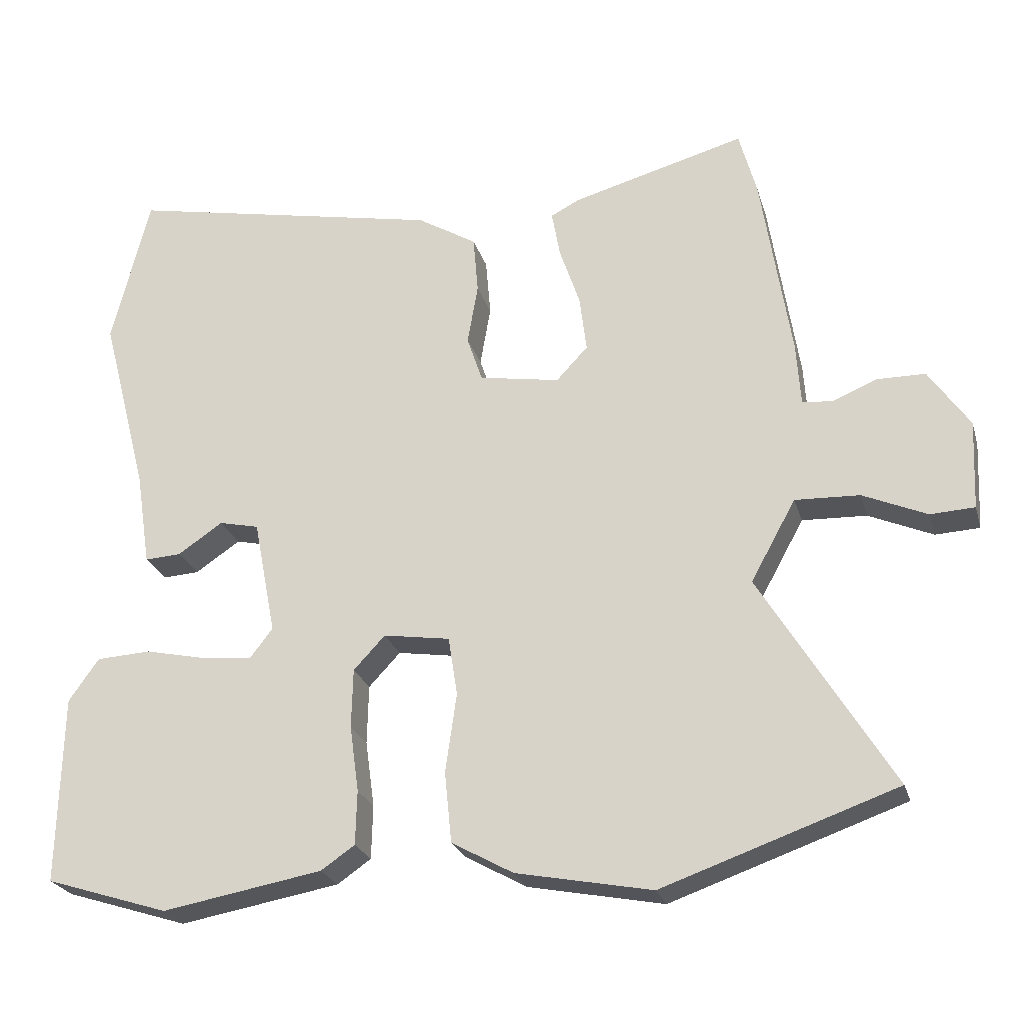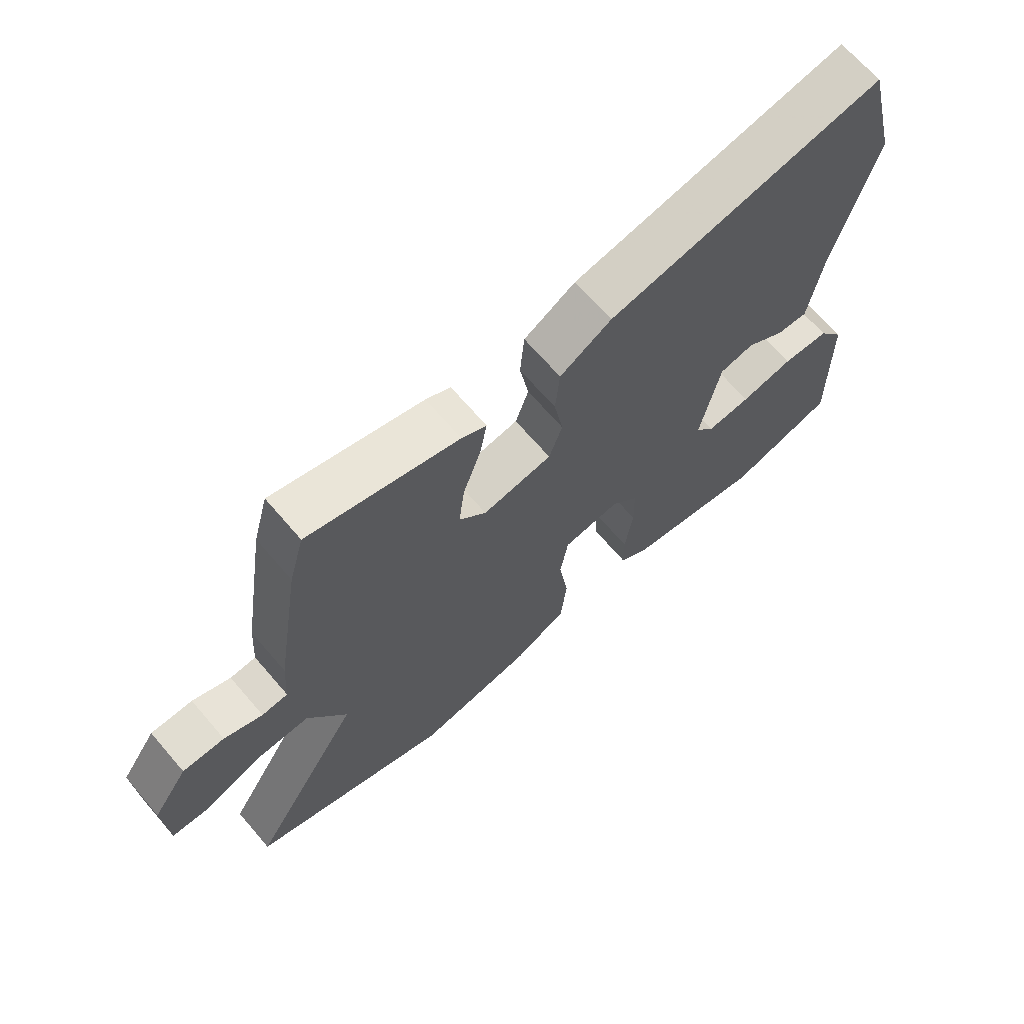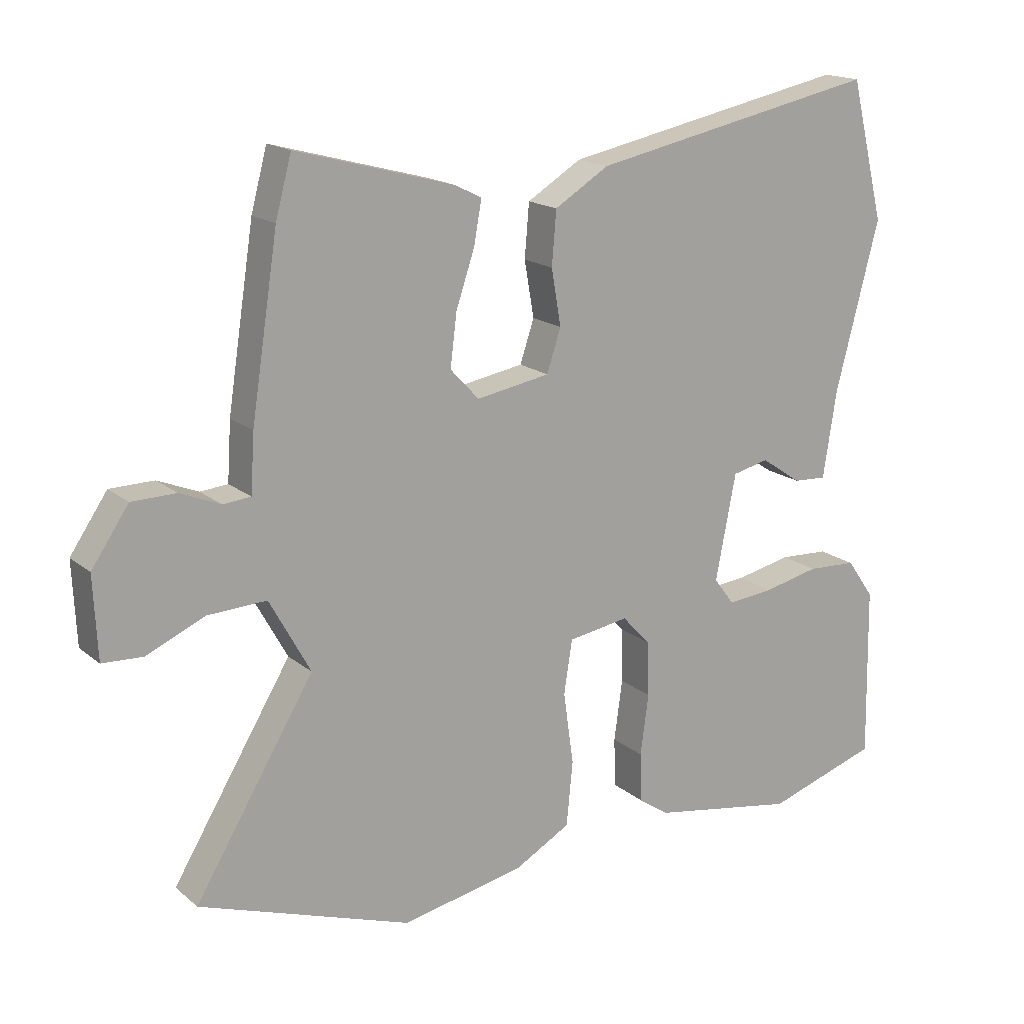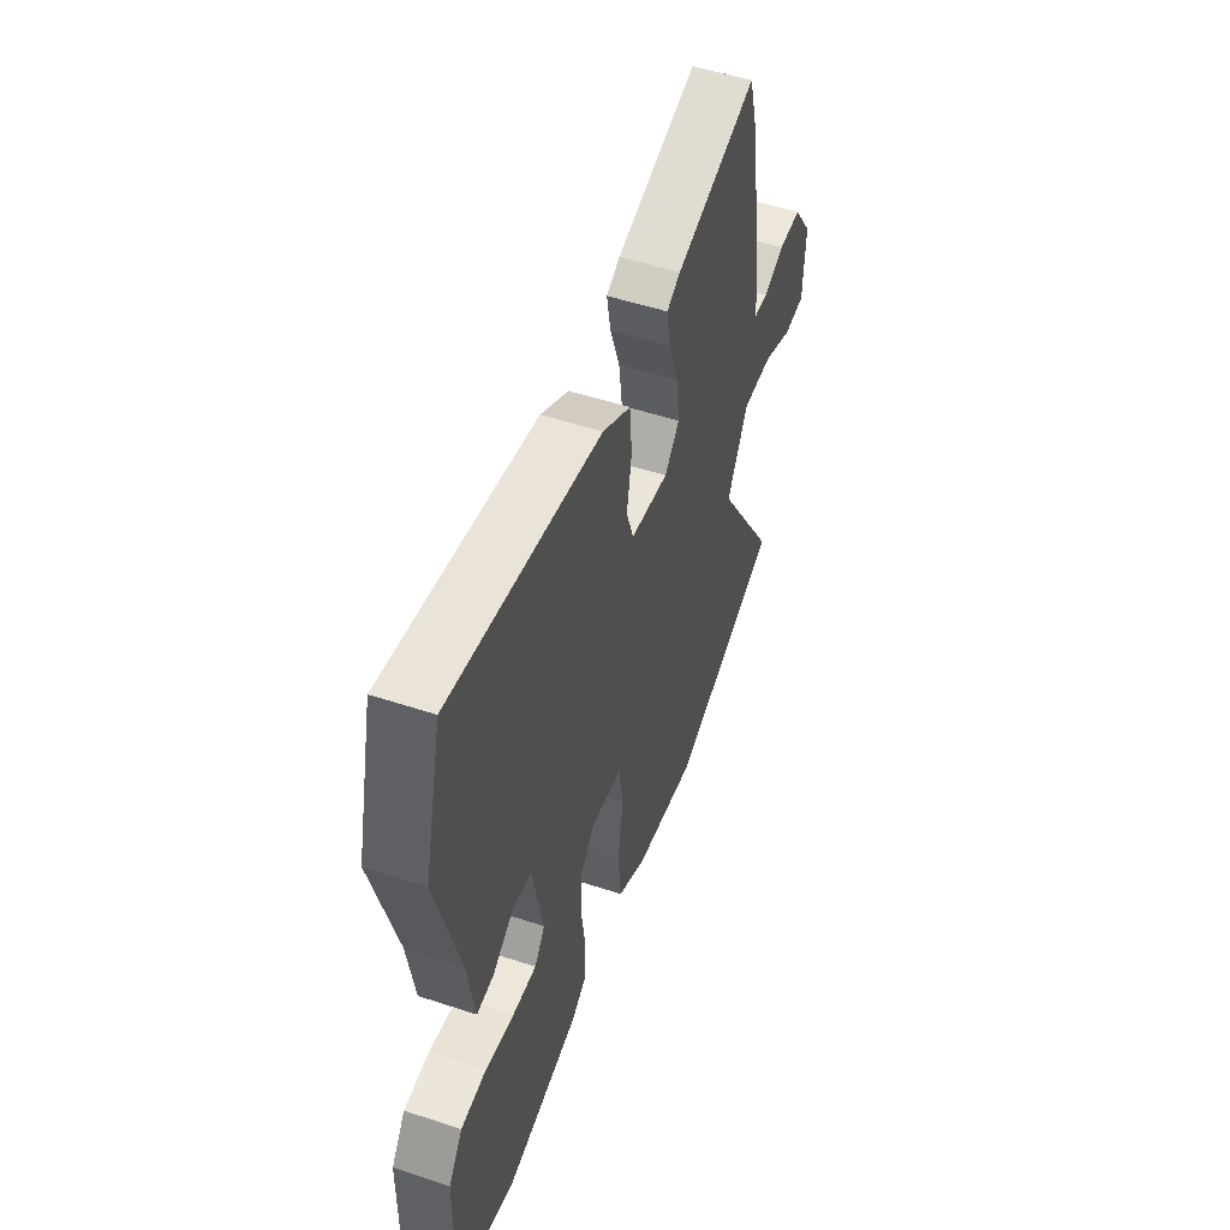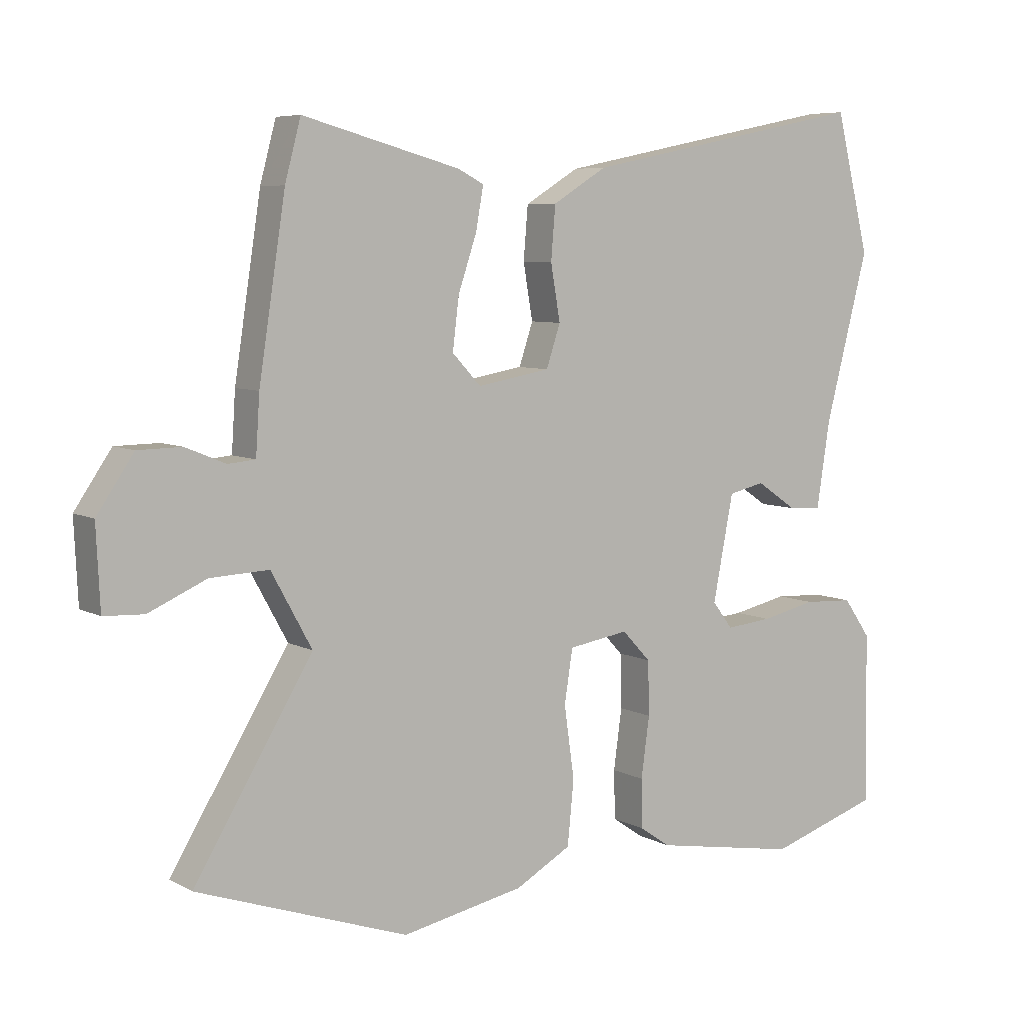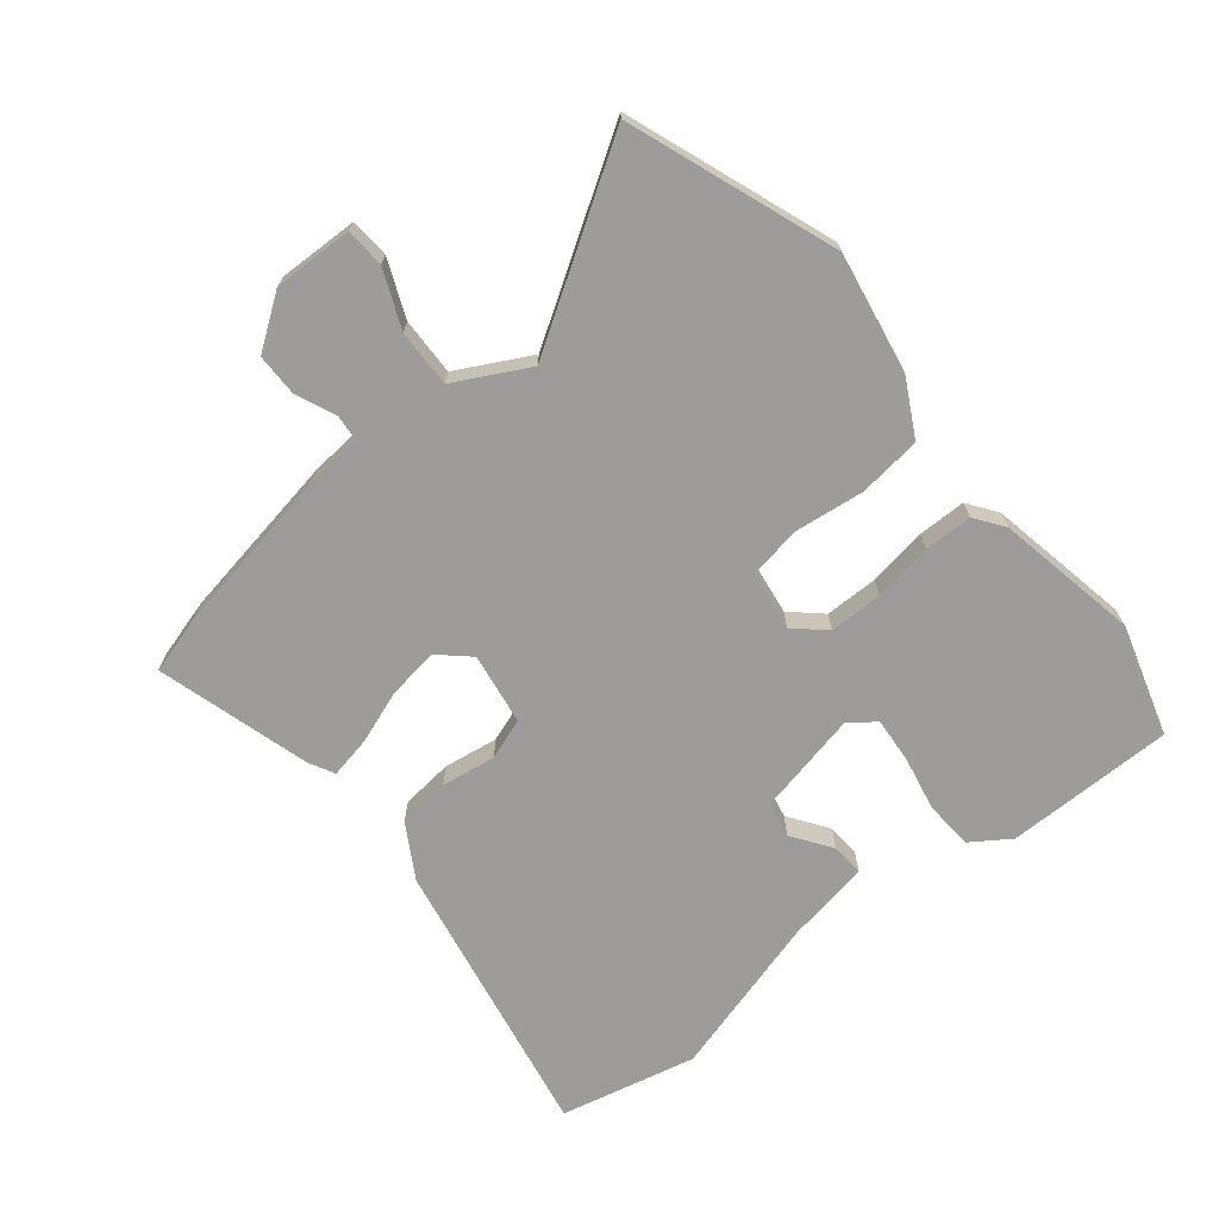
<metadata>
{"format":"obj","ext":"obj","renderer":"f3d","projection":"perspective","resolution":1024,"background":"white","views":[{"elev":-24.8,"azim":15.2,"up":"+Z"},{"elev":67.9,"azim":139.3,"up":"+Z"},{"elev":17.1,"azim":147.4,"up":"+Z"},{"elev":52.5,"azim":-70.5,"up":"+Z"},{"elev":6.7,"azim":146.1,"up":"+Z"},{"elev":-70.1,"azim":130.0,"up":"+Y"}]}
</metadata>
<code>
v 0.655 0.07 -0.446
v 0.322 0.07 -0.562
v 0.129 0.07 -0.524
v 0.041 0.07 -0.475
v 0.031 0.07 -0.374
v 0.047 0.07 -0.261
v 0.034 0.07 -0.177
v -0.061 0.07 -0.162
v -0.106 0.07 -0.21
v -0.108 0.07 -0.295
v -0.095 0.07 -0.39
v -0.097 0.07 -0.467
v -0.145 0.07 -0.5
v -0.374 0.07 -0.54
v -0.55 0.07 -0.484
v -0.545 0.07 -0.214
v -0.502 0.07 -0.153
v -0.424 0.07 -0.149
v -0.337 0.07 -0.168
v -0.264 0.07 -0.175
v -0.232 0.07 -0.133
v -0.264 0.07 0.032
v -0.321 0.07 0.045
v -0.385 0.07 0.002
v -0.437 0.07 -0.001
v -0.458 0.07 0.135
v -0.526 0.07 0.396
v -0.472 0.07 0.613
v -0.019 0.07 0.521
v 0.066 0.07 0.469
v 0.073 0.07 0.386
v 0.058 0.07 0.299
v 0.08 0.07 0.233
v 0.195 0.07 0.213
v 0.24 0.07 0.261
v 0.23 0.07 0.342
v 0.201 0.07 0.428
v 0.189 0.07 0.495
v 0.23 0.07 0.516
v 0.478 0.07 0.583
v 0.503 0.07 0.49
v 0.545 0.07 0.219
v 0.551 0.07 0.128
v 0.594 0.07 0.124
v 0.657 0.07 0.15
v 0.726 0.07 0.149
v 0.784 0.07 0.064
v 0.778 0.07 -0.063
v 0.715 0.07 -0.066
v 0.624 0.07 -0.026
v 0.532 0.07 -0.022
v 0.468 0.07 -0.138
v 0.655 0 -0.446
v 0.322 0 -0.562
v 0.129 0 -0.524
v 0.041 0 -0.475
v 0.031 0 -0.374
v 0.047 0 -0.261
v 0.034 0 -0.177
v -0.061 0 -0.162
v -0.106 0 -0.21
v -0.108 0 -0.295
v -0.095 0 -0.39
v -0.097 0 -0.467
v -0.145 0 -0.5
v -0.374 0 -0.54
v -0.55 0 -0.484
v -0.545 0 -0.214
v -0.502 0 -0.153
v -0.424 0 -0.149
v -0.337 0 -0.168
v -0.264 0 -0.175
v -0.232 0 -0.133
v -0.264 0 0.032
v -0.321 0 0.045
v -0.385 0 0.002
v -0.437 0 -0.001
v -0.458 0 0.135
v -0.526 0 0.396
v -0.472 0 0.613
v -0.019 0 0.521
v 0.066 0 0.469
v 0.073 0 0.386
v 0.058 0 0.299
v 0.08 0 0.233
v 0.195 0 0.213
v 0.24 0 0.261
v 0.23 0 0.342
v 0.201 0 0.428
v 0.189 0 0.495
v 0.23 0 0.516
v 0.478 0 0.583
v 0.503 0 0.49
v 0.545 0 0.219
v 0.551 0 0.128
v 0.594 0 0.124
v 0.657 0 0.15
v 0.726 0 0.149
v 0.784 0 0.064
v 0.778 0 -0.063
v 0.715 0 -0.066
v 0.624 0 -0.026
v 0.532 0 -0.022
v 0.468 0 -0.138
f 48 49 50
f 47 48 50
f 46 47 50
f 45 46 50
f 44 45 50
f 43 44 50 51
f 43 51 52
f 42 43 52
f 41 42 52
f 40 41 52
f 39 40 52
f 38 39 52
f 37 38 52
f 36 37 52
f 30 31 32
f 29 30 32
f 28 29 32
f 27 28 32
f 26 27 32
f 26 32 33
f 23 24 25 26
f 26 33 34
f 23 26 34
f 22 23 34
f 17 18 19
f 16 17 19
f 15 16 19
f 14 15 19
f 13 14 19
f 12 13 19
f 11 12 19
f 10 11 19
f 9 10 19 20
f 8 9 20 21
f 4 5 6
f 3 4 6
f 2 3 6
f 1 2 6
f 52 1 6
f 52 6 7
f 35 36 52
f 52 7 8
f 35 52 8
f 34 35 8
f 8 21 22 34
f 102 101 100
f 102 100 99
f 102 99 98
f 102 98 97
f 102 97 96
f 103 102 96 95
f 104 103 95
f 104 95 94
f 104 94 93
f 104 93 92
f 104 92 91
f 104 91 90
f 104 90 89
f 104 89 88
f 84 83 82
f 84 82 81
f 84 81 80
f 84 80 79
f 84 79 78
f 85 84 78
f 78 77 76 75
f 86 85 78
f 86 78 75
f 86 75 74
f 71 70 69
f 71 69 68
f 71 68 67
f 71 67 66
f 71 66 65
f 71 65 64
f 71 64 63
f 71 63 62
f 72 71 62 61
f 73 72 61 60
f 58 57 56
f 58 56 55
f 58 55 54
f 58 54 53
f 58 53 104
f 59 58 104
f 104 88 87
f 60 59 104
f 60 104 87
f 60 87 86
f 86 74 73 60
f 1 53 54 2
f 2 54 55 3
f 3 55 56 4
f 4 56 57 5
f 5 57 58 6
f 6 58 59 7
f 7 59 60 8
f 8 60 61 9
f 9 61 62 10
f 10 62 63 11
f 11 63 64 12
f 12 64 65 13
f 13 65 66 14
f 14 66 67 15
f 15 67 68 16
f 16 68 69 17
f 17 69 70 18
f 18 70 71 19
f 19 71 72 20
f 20 72 73 21
f 21 73 74 22
f 22 74 75 23
f 23 75 76 24
f 24 76 77 25
f 25 77 78 26
f 26 78 79 27
f 27 79 80 28
f 28 80 81 29
f 29 81 82 30
f 30 82 83 31
f 31 83 84 32
f 32 84 85 33
f 33 85 86 34
f 34 86 87 35
f 35 87 88 36
f 36 88 89 37
f 37 89 90 38
f 38 90 91 39
f 39 91 92 40
f 40 92 93 41
f 41 93 94 42
f 42 94 95 43
f 43 95 96 44
f 44 96 97 45
f 45 97 98 46
f 46 98 99 47
f 47 99 100 48
f 48 100 101 49
f 49 101 102 50
f 50 102 103 51
f 51 103 104 52
f 52 104 53 1

</code>
